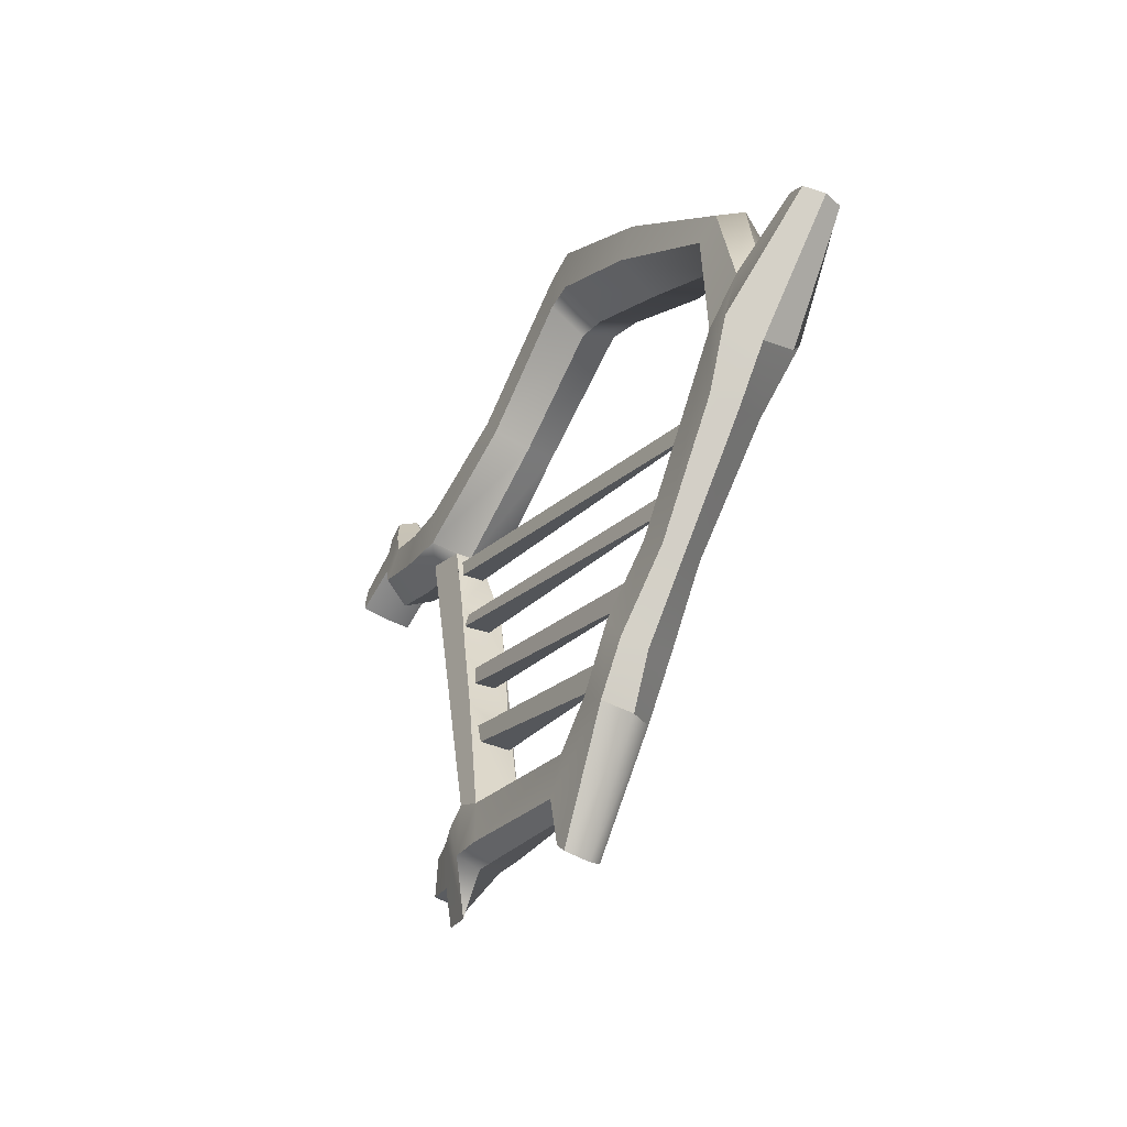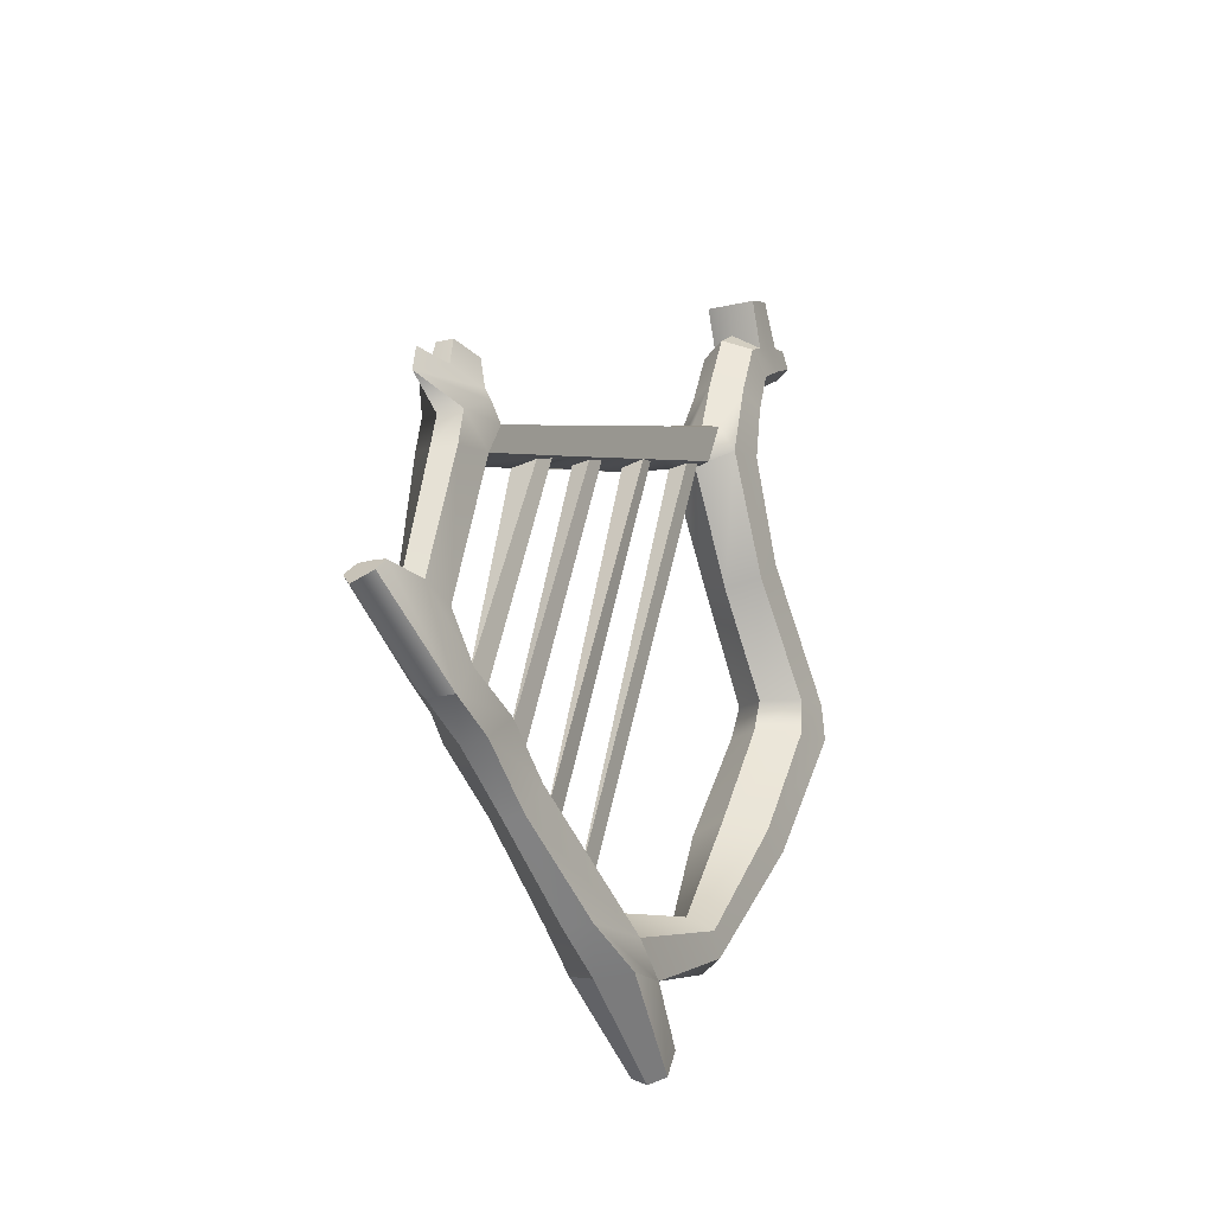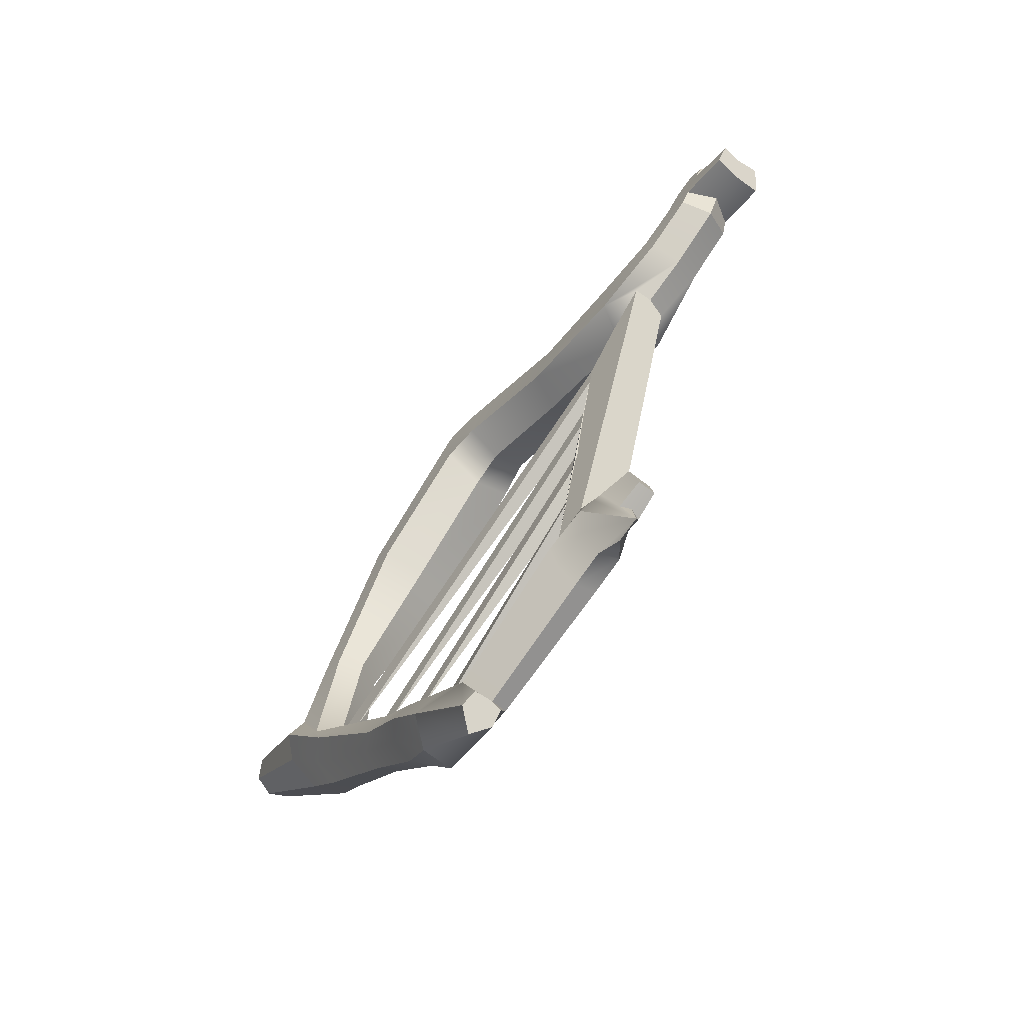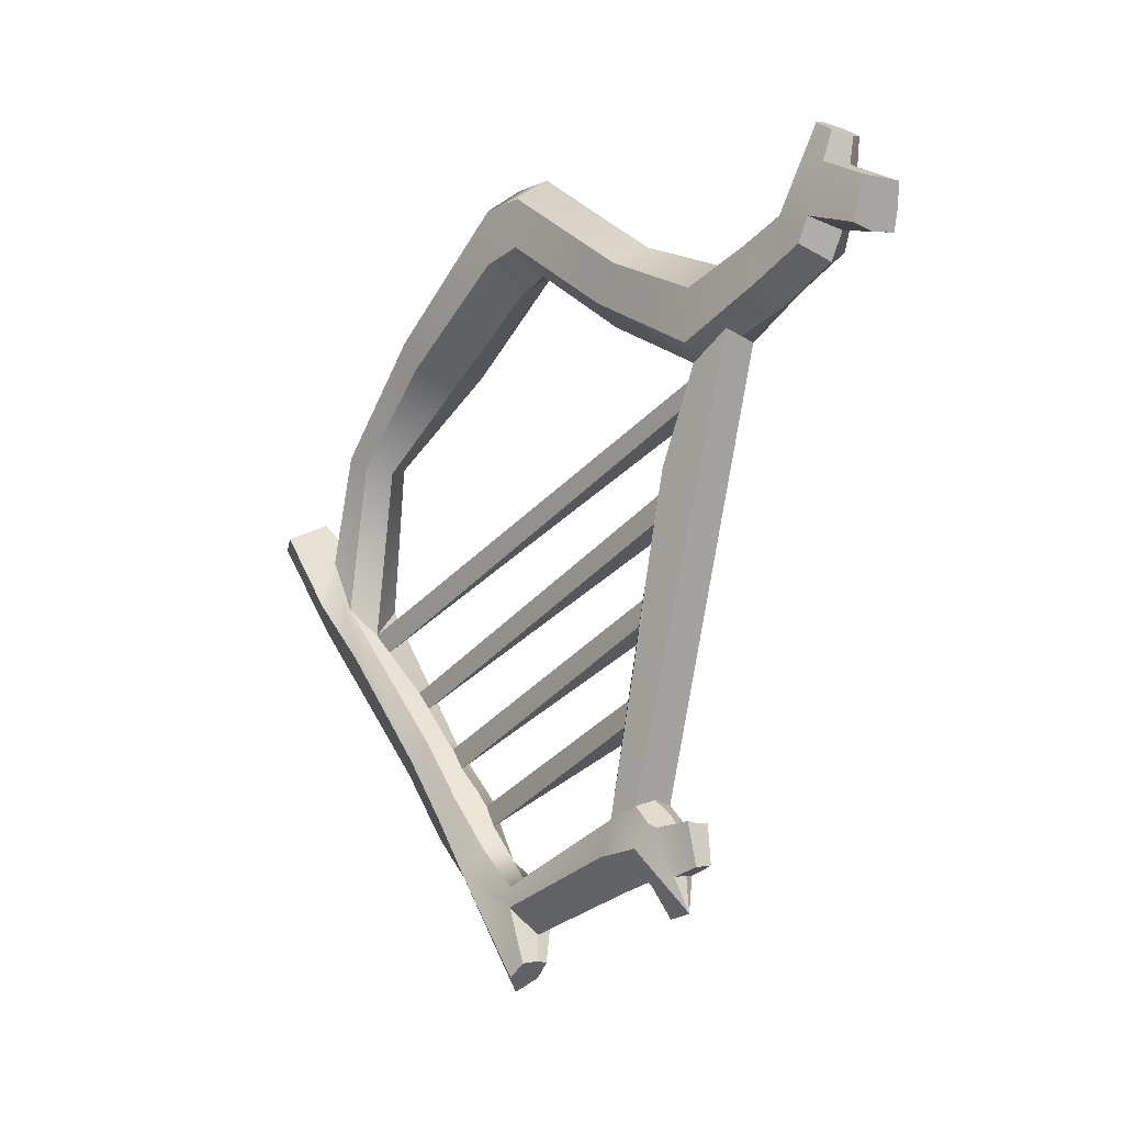
<metadata>
{"format":"obj","ext":"obj","renderer":"f3d","projection":"perspective","resolution":1024,"background":"white","views":[{"elev":-35.8,"azim":-25.2,"up":"+Z"},{"elev":-23.6,"azim":-142.3,"up":"+Y"},{"elev":-78.9,"azim":146.8,"up":"+Z"},{"elev":-17.8,"azim":144.2,"up":"+Z"}]}
</metadata>
<code>
o a2_Arpa_1:pCube7
v 3.233 3.783 -1.617
v 3.202 3.909 -1.796
v 3.141 7.572 -0.8068
v 3.167 7.659 -0.5804
v 2.977 7.682 -0.579
v 2.907 7.601 -0.784
v 3.117 4.214 -2.239
v 3.098 4.338 -2.449
v 3.072 7.242 -1.638
v 3.096 7.319 -1.429
v 2.906 7.325 -1.419
v 2.868 7.227 -1.649
v 3.005 4.618 -2.844
v 3.004 4.743 -3.052
v 3.05 6.85 -2.518
v 3.034 6.958 -2.27
v 2.802 6.975 -2.261
v 2.787 6.873 -2.485
v 3.436 3.305 -0.9642
v 3.376 3.448 -1.161
v 3.212 7.92 0.03891
v 3.233 8.024 0.2472
v 3.031 8.008 0.2579
v 3.009 7.926 0.04969
v 2.622 7.153 -3.827
v 2.721 7.202 -3.842
v 2.693 7.198 -4.161
v 2.824 7.168 -3.863
v 2.874 5.263 -4.342
v 3.038 5.266 -4.374
v 3.076 5.134 -4.49
v 2.911 4.977 -4.584
v 2.757 5.105 -4.459
v 2.758 5.236 -4.34
v 3.028 6.562 -3.298
v 3.001 6.883 -3.232
v 3.29 8.558 0.5144
v 3.277 8.101 0.3513
v 3.315 7.707 -0.4826
v 3.238 7.39 -1.265
v 3.158 7.09 -2.018
v 2.998 8.086 0.4074
v 2.932 8.483 0.4926
v 2.613 6.86 -3.173
v 2.613 6.536 -3.321
v 2.771 7.106 -1.955
v 2.847 7.428 -1.199
v 2.931 7.748 -0.4463
v 2.812 6.878 -3.141
v 3.119 8.556 0.4799
v 3.438 2.064 0.2216
v 3.619 2.008 0.1629
v 3.797 2.089 0.1673
v 3.868 2.259 0.2322
v 3.498 2.35 0.4256
v 3.219 2.807 -0.1919
v 3.849 2.924 -0.6349
v 3.751 2.985 -0.1915
v 3.523 2.927 0.1562
v 3.058 2.743 -0.7558
v 3.367 2.698 -0.936
v 3.698 2.787 -0.8526
v 3.019 9.792 1.92
v 3.194 9.728 1.956
v 3.344 9.815 1.871
v 3.319 9.966 1.748
v 3.144 10.03 1.711
v 2.994 9.944 1.797
v 3.335 9.872 1.501
v 3.125 9.959 1.498
v 2.939 9.848 1.571
v 2.825 5.195 -4.093
v 3.099 5.147 -3.866
v 2.667 5.165 -3.99
v 2.712 7.421 -3.797
v 2.627 7.415 -3.782
v 2.638 7.397 -3.422
v 2.748 7.404 -3.439
v 2.864 7.411 -3.43
v 2.795 7.427 -3.813
v 2.818 10.16 1.099
v 2.872 10.25 1.302
v 3.072 10.25 1.28
v 3.267 10.28 1.233
v 3.285 10.2 1.028
v 3.29 10.13 0.8724
v 3.037 10.09 0.8762
v 2.784 10.08 0.9403
v 3.078 9.792 0.9887
v 3.354 9.681 1.085
v 3.359 9.566 0.8819
v 3.065 9.631 0.7729
v 2.846 9.637 1.147
v 2.818 9.529 0.9637
v 3.233 3.783 -1.617
v 3.202 3.909 -1.796
v 3.141 7.572 -0.8068
v 3.167 7.659 -0.5804
v 2.977 7.682 -0.579
v 2.907 7.601 -0.784
v 3.117 4.214 -2.239
v 3.098 4.338 -2.449
v 3.072 7.242 -1.638
v 3.096 7.319 -1.429
v 2.906 7.325 -1.419
v 2.868 7.227 -1.649
v 3.005 4.618 -2.844
v 3.004 4.743 -3.052
v 3.05 6.85 -2.518
v 3.034 6.958 -2.27
v 2.802 6.975 -2.261
v 2.787 6.873 -2.485
v 3.436 3.305 -0.9642
v 3.376 3.448 -1.161
v 3.212 7.92 0.03891
v 3.233 8.024 0.2472
v 3.031 8.008 0.2579
v 3.009 7.926 0.04969
v 2.622 7.153 -3.827
v 2.721 7.202 -3.842
v 2.693 7.198 -4.161
v 2.824 7.168 -3.863
v 2.874 5.263 -4.342
v 3.038 5.266 -4.374
v 3.076 5.134 -4.49
v 2.911 4.977 -4.584
v 2.757 5.105 -4.459
v 2.758 5.236 -4.34
v 3.028 6.562 -3.298
v 3.001 6.883 -3.232
v 3.29 8.558 0.5144
v 3.277 8.101 0.3513
v 3.315 7.707 -0.4826
v 3.238 7.39 -1.265
v 3.158 7.09 -2.018
v 2.998 8.086 0.4074
v 2.932 8.483 0.4926
v 2.613 6.86 -3.173
v 2.613 6.536 -3.321
v 2.771 7.106 -1.955
v 2.847 7.428 -1.199
v 2.931 7.748 -0.4463
v 2.812 6.878 -3.141
v 3.119 8.556 0.4799
v 3.438 2.064 0.2216
v 3.619 2.008 0.1629
v 3.797 2.089 0.1673
v 3.868 2.259 0.2322
v 3.498 2.35 0.4256
v 3.219 2.807 -0.1919
v 3.849 2.924 -0.6349
v 3.751 2.985 -0.1915
v 3.523 2.927 0.1562
v 3.058 2.743 -0.7558
v 3.367 2.698 -0.936
v 3.698 2.787 -0.8526
v 3.019 9.792 1.92
v 3.194 9.728 1.956
v 3.344 9.815 1.871
v 3.319 9.966 1.748
v 3.144 10.03 1.711
v 2.994 9.944 1.797
v 3.335 9.872 1.501
v 3.125 9.959 1.498
v 2.939 9.848 1.571
v 2.825 5.195 -4.093
v 3.099 5.147 -3.866
v 2.667 5.165 -3.99
v 2.712 7.421 -3.797
v 2.627 7.415 -3.782
v 2.638 7.397 -3.422
v 2.748 7.404 -3.439
v 2.864 7.411 -3.43
v 2.795 7.427 -3.813
v 2.818 10.16 1.099
v 2.872 10.25 1.302
v 3.072 10.25 1.28
v 3.267 10.28 1.233
v 3.285 10.2 1.028
v 3.29 10.13 0.8724
v 3.037 10.09 0.8762
v 2.784 10.08 0.9403
v 3.078 9.792 0.9887
v 3.354 9.681 1.085
v 3.359 9.566 0.8819
v 3.065 9.631 0.7729
v 2.846 9.637 1.147
v 2.818 9.529 0.9637
v 3.059 3.048 -1.333
v 3.287 3 -1.452
v 2.954 3.715 -2.384
v 3.123 3.671 -2.459
v 2.792 4.141 -3.043
v 3.002 4.091 -3.144
v 2.714 4.347 -3.532
v 3.009 4.367 -3.566
v 2.566 6.419 -3.759
v 2.763 6.4 -3.881
v 2.546 6.761 -3.721
v 2.743 6.726 -3.83
v 2.708 6.969 -4.181
v 3.103 3.085 -0.6159
v 2.958 4.04 -2.14
v 2.81 4.417 -2.714
v 2.717 4.644 -3.324
v 2.716 5.073 -3.618
v 2.573 6.998 -3.344
v 2.582 7.087 -3.422
v 3.131 4.108 -2.117
v 3.027 4.496 -2.678
v 2.964 4.861 -3.241
v 2.895 5.065 -3.567
v 2.837 6.544 -3.206
v 3.638 3.122 -0.6969
v 3.299 4.064 -2.192
v 3.237 4.446 -2.778
v 3.054 5.096 -3.669
v 3.153 4.812 -3.307
v 2.978 7.026 -3.405
v 2.781 7.061 -3.296
v 3.633 3.239 -1.216
v 3.37 3.877 -2.326
v 3.318 4.296 -2.958
v 3.244 4.585 -3.492
v 3.084 6.493 -3.618
v 3.048 6.914 -3.607
v 2.957 7.108 -3.449
v 3.525 3.08 -1.403
v 3.295 3.738 -2.435
v 3.219 4.171 -3.107
v 2.977 6.447 -3.821
v 2.951 6.789 -3.783
v 3.175 9.499 1.645
v 2.922 9.572 1.566
v 2.865 9.362 1.264
v 3.158 9.297 1.373
v 2.878 8.947 1.157
v 3.175 8.939 1.295
v 2.826 8.31 0.9944
v 3.2 8.392 1.166
v 2.997 7.389 1.536
v 3.315 7.537 1.634
v 3.166 6.233 2.561
v 3.53 6.301 2.73
v 3.148 5.856 2.577
v 3.562 5.917 2.773
v 3.139 4.46 1.729
v 3.561 4.416 1.824
v 3.319 3.258 0.8884
v 3.552 3.155 0.9342
v 2.883 9.75 1.337
v 2.833 9 0.7981
v 2.782 8.196 0.5448
v 2.982 7.135 1.246
v 3.122 6.144 2.119
v 3.095 5.786 2.068
v 3.093 4.602 1.417
v 3.272 3.48 0.7419
v 3.085 9.046 0.577
v 3.134 8.046 0.369
v 3.285 7.03 1.054
v 3.441 6.124 1.846
v 3.455 5.778 1.756
v 3.469 4.701 1.2
v 3.497 3.623 0.621
v 3.382 9.038 0.7149
v 3.487 8.244 0.4383
v 3.603 7.178 1.152
v 3.804 6.191 2.015
v 3.869 5.839 1.951
v 3.891 4.657 1.296
v 3.732 3.512 0.6723
v 3.35 9.782 1.266
v 3.389 9.604 1.495
v 3.405 9.399 1.182
v 3.427 8.984 1.074
v 3.53 8.359 0.8878
v 3.618 7.432 1.443
v 3.848 6.28 2.458
v 3.922 5.909 2.46
v 3.937 4.515 1.608
v 3.778 3.29 0.819
v 2.761 7.173 -3.444
v 3.059 3.048 -1.333
v 3.287 3 -1.452
v 2.954 3.715 -2.384
v 3.123 3.671 -2.459
v 2.792 4.141 -3.043
v 3.002 4.091 -3.144
v 2.714 4.347 -3.532
v 3.009 4.367 -3.566
v 2.566 6.419 -3.759
v 2.763 6.4 -3.881
v 2.546 6.761 -3.721
v 2.743 6.726 -3.83
v 2.708 6.969 -4.181
v 3.103 3.085 -0.6159
v 2.958 4.04 -2.14
v 2.81 4.417 -2.714
v 2.717 4.644 -3.324
v 2.716 5.073 -3.618
v 2.573 6.998 -3.344
v 2.582 7.087 -3.422
v 3.131 4.108 -2.117
v 3.027 4.496 -2.678
v 2.964 4.861 -3.241
v 2.895 5.065 -3.567
v 2.837 6.544 -3.206
v 3.638 3.122 -0.6969
v 3.299 4.064 -2.192
v 3.237 4.446 -2.778
v 3.054 5.096 -3.669
v 3.153 4.812 -3.307
v 2.978 7.026 -3.405
v 2.781 7.061 -3.296
v 3.633 3.239 -1.216
v 3.37 3.877 -2.326
v 3.318 4.296 -2.958
v 3.244 4.585 -3.492
v 3.084 6.493 -3.618
v 3.048 6.914 -3.607
v 2.957 7.108 -3.449
v 3.525 3.08 -1.403
v 3.295 3.738 -2.435
v 3.219 4.171 -3.107
v 2.977 6.447 -3.821
v 2.951 6.789 -3.783
v 3.175 9.499 1.645
v 2.922 9.572 1.566
v 2.865 9.362 1.264
v 3.158 9.297 1.373
v 2.878 8.947 1.157
v 3.175 8.939 1.295
v 2.826 8.31 0.9944
v 3.2 8.392 1.166
v 2.997 7.389 1.536
v 3.315 7.537 1.634
v 3.166 6.233 2.561
v 3.53 6.301 2.73
v 3.148 5.856 2.577
v 3.562 5.917 2.773
v 3.139 4.46 1.729
v 3.561 4.416 1.824
v 3.319 3.258 0.8884
v 3.552 3.155 0.9342
v 2.883 9.75 1.337
v 2.833 9 0.7981
v 2.782 8.196 0.5448
v 2.982 7.135 1.246
v 3.122 6.144 2.119
v 3.095 5.786 2.068
v 3.093 4.602 1.417
v 3.272 3.48 0.7419
v 3.085 9.046 0.577
v 3.134 8.046 0.369
v 3.285 7.03 1.054
v 3.441 6.124 1.846
v 3.455 5.778 1.756
v 3.469 4.701 1.2
v 3.497 3.623 0.621
v 3.382 9.038 0.7149
v 3.487 8.244 0.4383
v 3.603 7.178 1.152
v 3.804 6.191 2.015
v 3.869 5.839 1.951
v 3.891 4.657 1.296
v 3.732 3.512 0.6723
v 3.35 9.782 1.266
v 3.389 9.604 1.495
v 3.405 9.399 1.182
v 3.427 8.984 1.074
v 3.53 8.359 0.8878
v 3.618 7.432 1.443
v 3.848 6.28 2.458
v 3.922 5.909 2.46
v 3.937 4.515 1.608
v 3.778 3.29 0.819
v 2.761 7.173 -3.444
f 1 2 3 4
f 5 6 2 1
f 2 6 3
f 1 4 5
f 7 8 9 10
f 11 12 8 7
f 8 12 9
f 7 10 11
f 13 14 15 16
f 17 18 14 13
f 14 18 15
f 13 16 17
f 19 20 21 22
f 23 24 20 19
f 20 24 21
f 19 22 23
f 25 26 27
f 26 28 27
f 29 30 31 32 33 34
f 35 36 37 38 39 40 41
f 42 43 44 45 46 47 48
f 36 49 44 43 50 37
f 51 52 53 54 55
f 56 57 58 59
f 60 61 52 51
f 61 62 53 52
f 62 57 54 53
f 57 56 55 54
f 63 64 65 66 67 68
f 69 70 67 66
f 70 71 68 67
f 72 73 30 29
f 74 72 29 34
f 75 76 77 78 79 80
f 81 82 83 84 85 86 87 88
f 89 90 91 92
f 93 89 92 94
f 95 96 97 98
f 99 100 96 95
f 96 100 97
f 95 98 99
f 101 102 103 104
f 105 106 102 101
f 102 106 103
f 101 104 105
f 107 108 109 110
f 111 112 108 107
f 108 112 109
f 107 110 111
f 113 114 115 116
f 117 118 114 113
f 114 118 115
f 113 116 117
f 119 120 121
f 120 122 121
f 123 124 125 126 127 128
f 129 130 131 132 133 134 135
f 136 137 138 139 140 141 142
f 130 143 138 137 144 131
f 145 146 147 148 149
f 150 151 152 153
f 154 155 146 145
f 155 156 147 146
f 156 151 148 147
f 151 150 149 148
f 157 158 159 160 161 162
f 163 164 161 160
f 164 165 162 161
f 166 167 124 123
f 168 166 123 128
f 169 170 171 172 173 174
f 175 176 177 178 179 180 181 182
f 183 184 185 186
f 187 183 186 188
f 61 60 189 190
f 190 189 191 192
f 192 191 193 194
f 195 196 194 193
f 72 74 197 198
f 198 197 199 200
f 200 199 201
f 189 60 56 202
f 191 189 202 203
f 193 191 203 204
f 195 193 204 205
f 197 74 206 45
f 199 197 45 44 207
f 201 199 207 208 25 27
f 209 203 202 19 20 1 2
f 7 8 210 204 203 209
f 205 211 212 206
f 206 212 213 45
f 2 1 20 19 214 215 209
f 209 215 216 210 8 7
f 217 212 211 218
f 212 217 35 213
f 49 36 219 220
f 58 57 221 214
f 214 221 222 215
f 215 222 223 216
f 73 217 218 224
f 217 73 225 35
f 35 225 226 219 36
f 219 226 27 28 227
f 228 221 57 62 61 190
f 229 222 221 228 190 192
f 230 223 222 229 192 194
f 231 225 73 72 198
f 232 226 225 231 198 200
f 27 226 232 200 201
f 233 234 235 236
f 236 235 237 238
f 238 237 239 240
f 240 239 241 242
f 242 241 243 244
f 244 243 245 246
f 246 245 247 248
f 248 247 249 250
f 234 251 93 94 235
f 235 94 252 237
f 237 252 253 239
f 239 253 254 241
f 241 254 255 243
f 243 255 256 245
f 245 256 257 247
f 247 257 258 249
f 94 92 259 252
f 253 42 260 261 254
f 254 261 262 255
f 255 262 263 256
f 256 263 264 257
f 257 264 265 258
f 92 91 266 259
f 260 38 267 268 261
f 261 268 269 262
f 262 269 270 263
f 263 270 271 264
f 264 271 272 265
f 273 274 275 91 90
f 91 275 276 266
f 266 276 277 267
f 267 277 278 268
f 268 278 279 269
f 269 279 280 270
f 270 280 281 271
f 271 281 282 272
f 274 233 236 275
f 275 236 238 276
f 276 238 240 277
f 277 240 242 278
f 278 242 244 279
f 279 244 246 280
f 280 246 248 281
f 281 248 250 282
f 253 43 42
f 252 259 50 43 253
f 259 266 267 37 50
f 38 37 267
f 44 49 220 207
f 56 60 51 55
f 258 265 19 202
f 249 258 202 56
f 250 249 56 59
f 282 250 59 58
f 272 282 58 214
f 265 272 214 19
f 234 233 64 63
f 233 274 65 64
f 274 273 69 66 65
f 251 234 63 68 71
f 74 195 205 206
f 13 14 211 205 204 210
f 218 211 14 13 210 216
f 224 218 216 223
f 196 224 223 230 194
f 73 224 31 30
f 224 196 32 31
f 196 195 33 32
f 195 74 34 33
f 207 220 283 208
f 220 219 227 283
f 26 25 76 75
f 25 208 77 76
f 208 283 78 77
f 283 227 79 78
f 227 28 80 79
f 28 26 75 80
f 251 71 82 81
f 71 70 83 82
f 70 69 84 83
f 69 273 85 84
f 273 90 86 85
f 90 89 87 86
f 89 93 88 87
f 93 251 81 88
f 42 48 24 23
f 48 47 6 5
f 47 46 12 11
f 46 45 18 17
f 38 22 21 39
f 6 47 40 3
f 40 39 4 3
f 38 260 42 23 22
f 21 24 48 39
f 48 5 4 39
f 47 11 10 40
f 41 40 10 9
f 35 41 16 15
f 18 45 213 35 15
f 46 17 16 41
f 12 46 41 9
f 155 154 284 285
f 285 284 286 287
f 287 286 288 289
f 290 291 289 288
f 166 168 292 293
f 293 292 294 295
f 295 294 296
f 284 154 150 297
f 286 284 297 298
f 288 286 298 299
f 290 288 299 300
f 292 168 301 139
f 294 292 139 138 302
f 296 294 302 303 119 121
f 304 298 297 113 114 95 96
f 101 102 305 299 298 304
f 300 306 307 301
f 301 307 308 139
f 96 95 114 113 309 310 304
f 304 310 311 305 102 101
f 312 307 306 313
f 307 312 129 308
f 143 130 314 315
f 152 151 316 309
f 309 316 317 310
f 310 317 318 311
f 167 312 313 319
f 312 167 320 129
f 129 320 321 314 130
f 314 321 121 122 322
f 323 316 151 156 155 285
f 324 317 316 323 285 287
f 325 318 317 324 287 289
f 326 320 167 166 293
f 327 321 320 326 293 295
f 121 321 327 295 296
f 328 329 330 331
f 331 330 332 333
f 333 332 334 335
f 335 334 336 337
f 337 336 338 339
f 339 338 340 341
f 341 340 342 343
f 343 342 344 345
f 329 346 187 188 330
f 330 188 347 332
f 332 347 348 334
f 334 348 349 336
f 336 349 350 338
f 338 350 351 340
f 340 351 352 342
f 342 352 353 344
f 188 186 354 347
f 348 136 355 356 349
f 349 356 357 350
f 350 357 358 351
f 351 358 359 352
f 352 359 360 353
f 186 185 361 354
f 355 132 362 363 356
f 356 363 364 357
f 357 364 365 358
f 358 365 366 359
f 359 366 367 360
f 368 369 370 185 184
f 185 370 371 361
f 361 371 372 362
f 362 372 373 363
f 363 373 374 364
f 364 374 375 365
f 365 375 376 366
f 366 376 377 367
f 369 328 331 370
f 370 331 333 371
f 371 333 335 372
f 372 335 337 373
f 373 337 339 374
f 374 339 341 375
f 375 341 343 376
f 376 343 345 377
f 348 137 136
f 347 354 144 137 348
f 354 361 362 131 144
f 132 131 362
f 138 143 315 302
f 150 154 145 149
f 353 360 113 297
f 344 353 297 150
f 345 344 150 153
f 377 345 153 152
f 367 377 152 309
f 360 367 309 113
f 329 328 158 157
f 328 369 159 158
f 369 368 163 160 159
f 346 329 157 162 165
f 168 290 300 301
f 107 108 306 300 299 305
f 313 306 108 107 305 311
f 319 313 311 318
f 291 319 318 325 289
f 167 319 125 124
f 319 291 126 125
f 291 290 127 126
f 290 168 128 127
f 302 315 378 303
f 315 314 322 378
f 120 119 170 169
f 119 303 171 170
f 303 378 172 171
f 378 322 173 172
f 322 122 174 173
f 122 120 169 174
f 346 165 176 175
f 165 164 177 176
f 164 163 178 177
f 163 368 179 178
f 368 184 180 179
f 184 183 181 180
f 183 187 182 181
f 187 346 175 182
f 136 142 118 117
f 142 141 100 99
f 141 140 106 105
f 140 139 112 111
f 132 116 115 133
f 100 141 134 97
f 134 133 98 97
f 132 355 136 117 116
f 115 118 142 133
f 142 99 98 133
f 141 105 104 134
f 135 134 104 103
f 129 135 110 109
f 112 139 308 129 109
f 140 111 110 135
f 106 140 135 103

</code>
